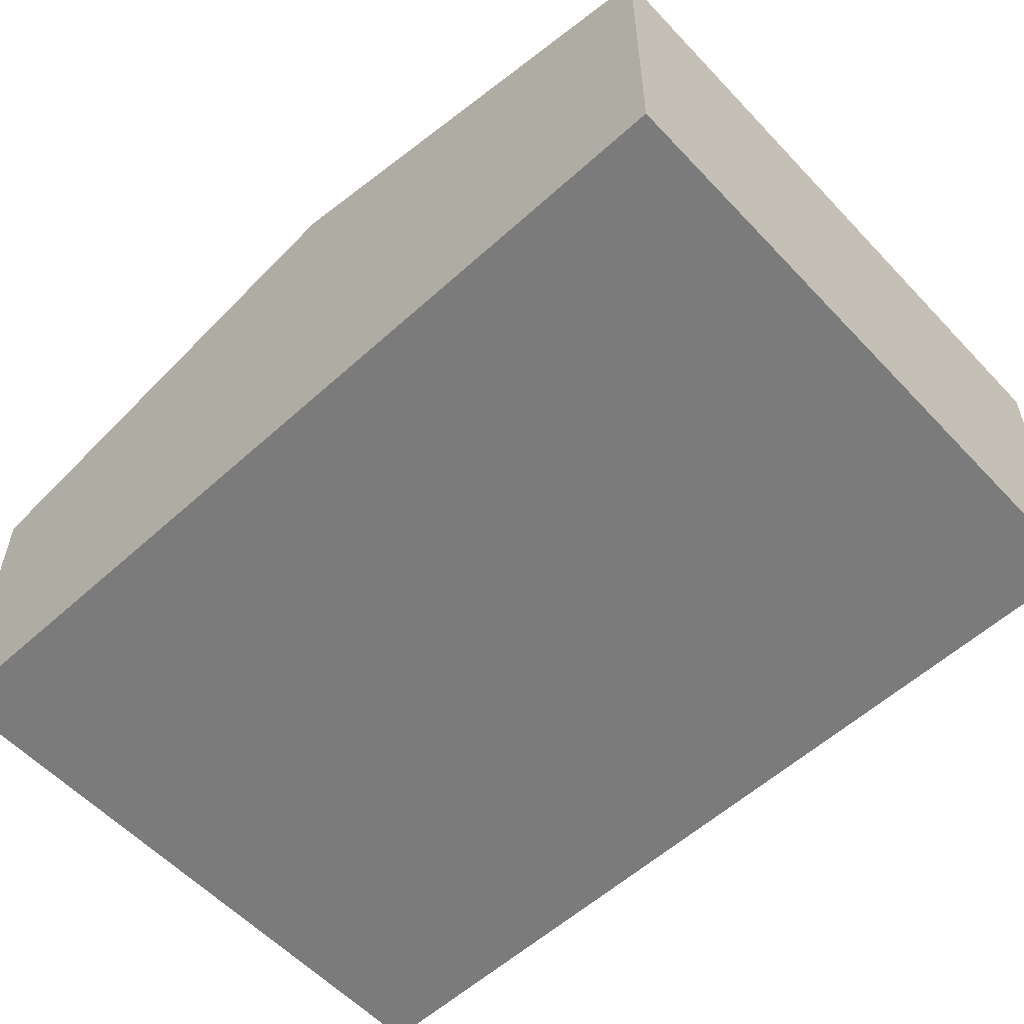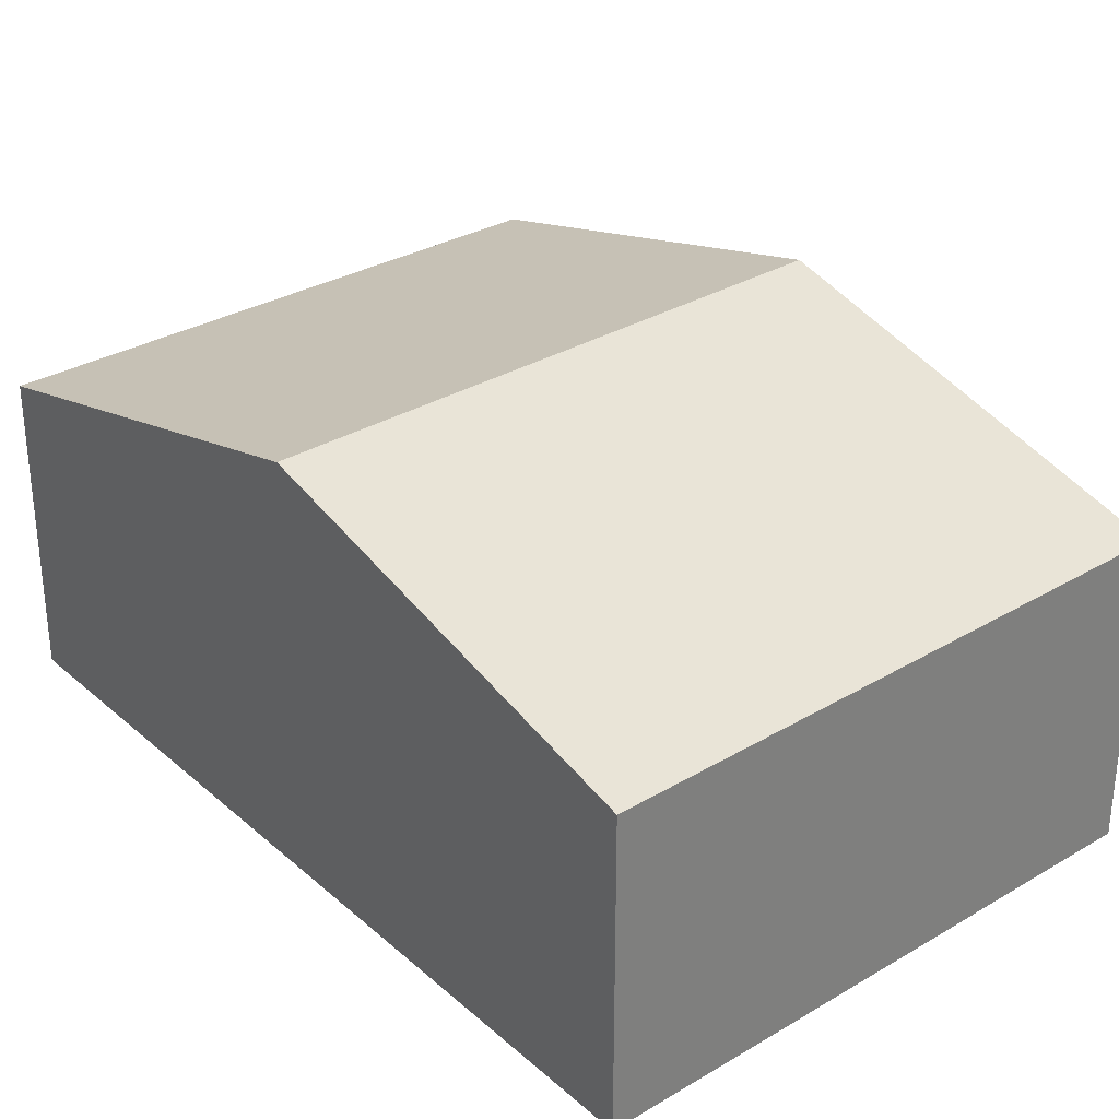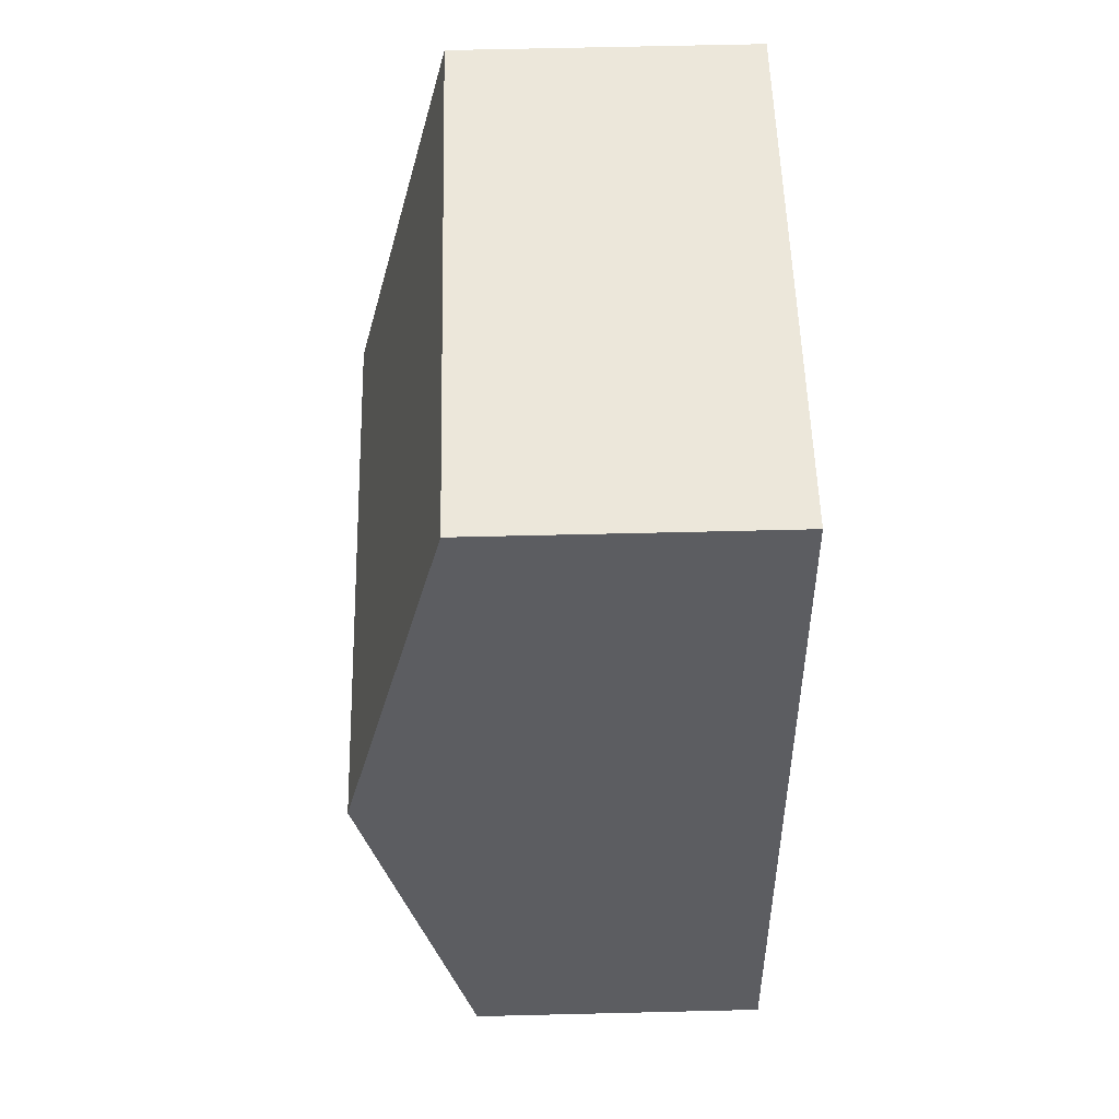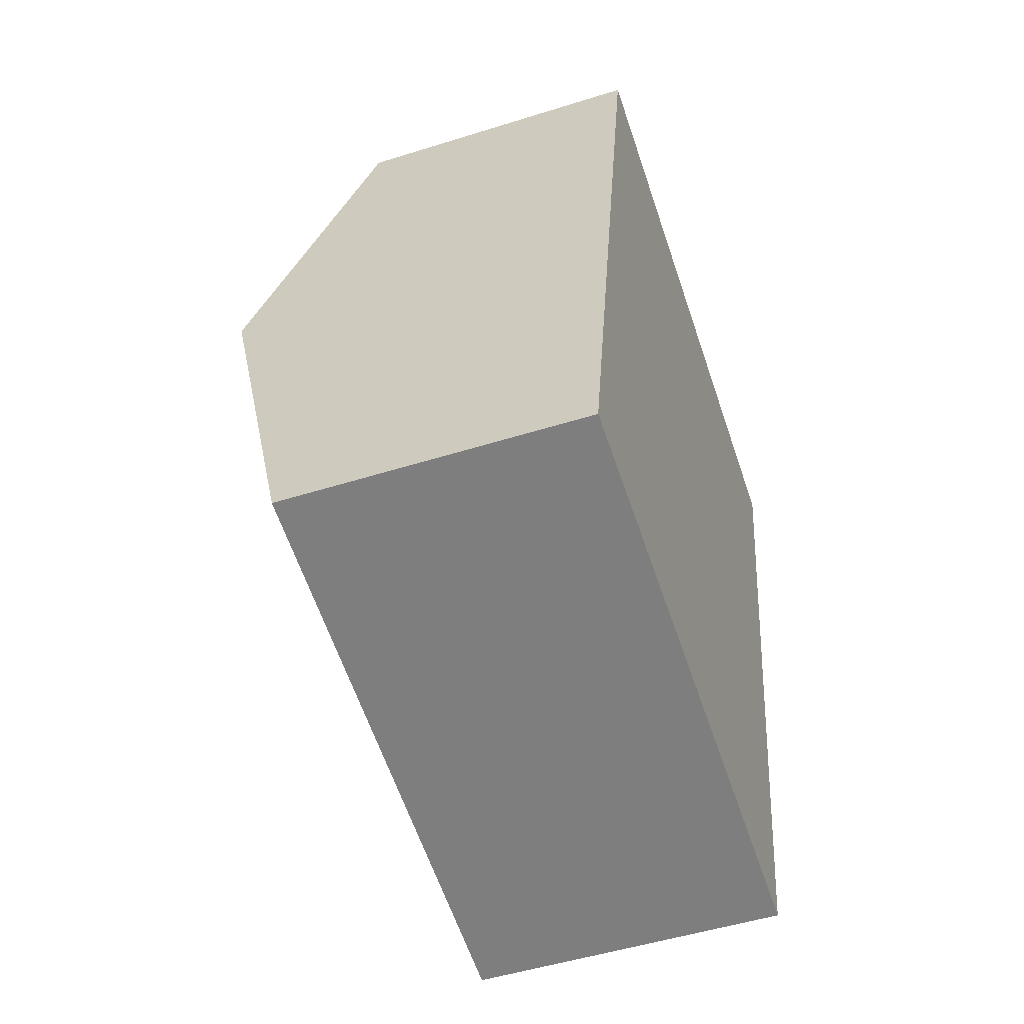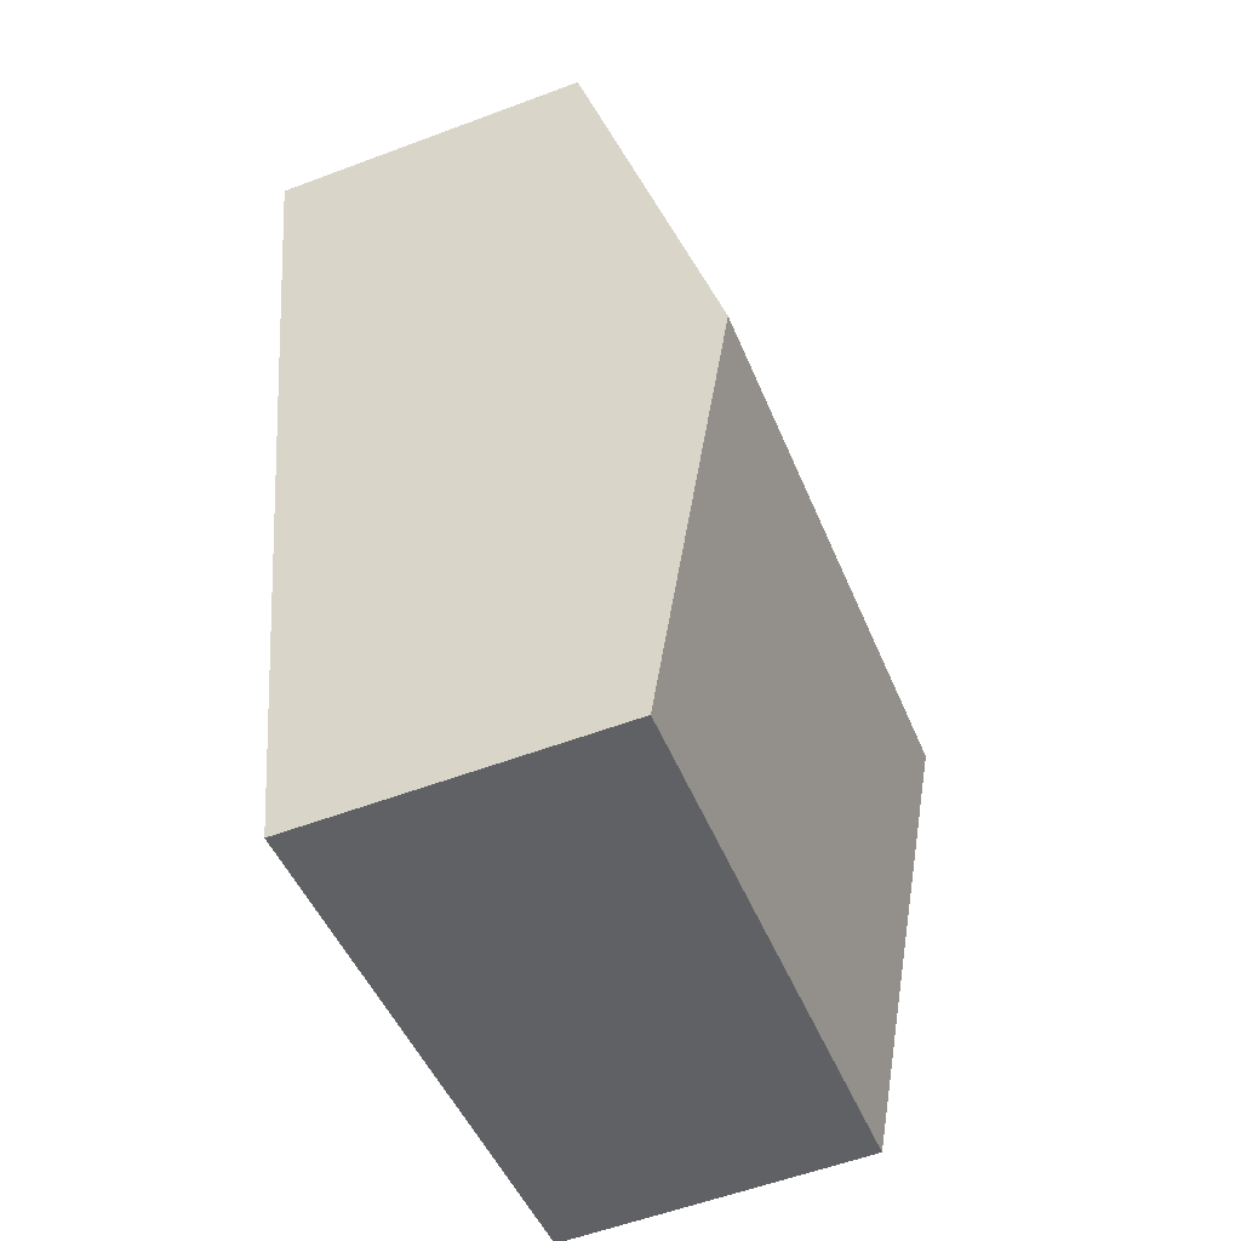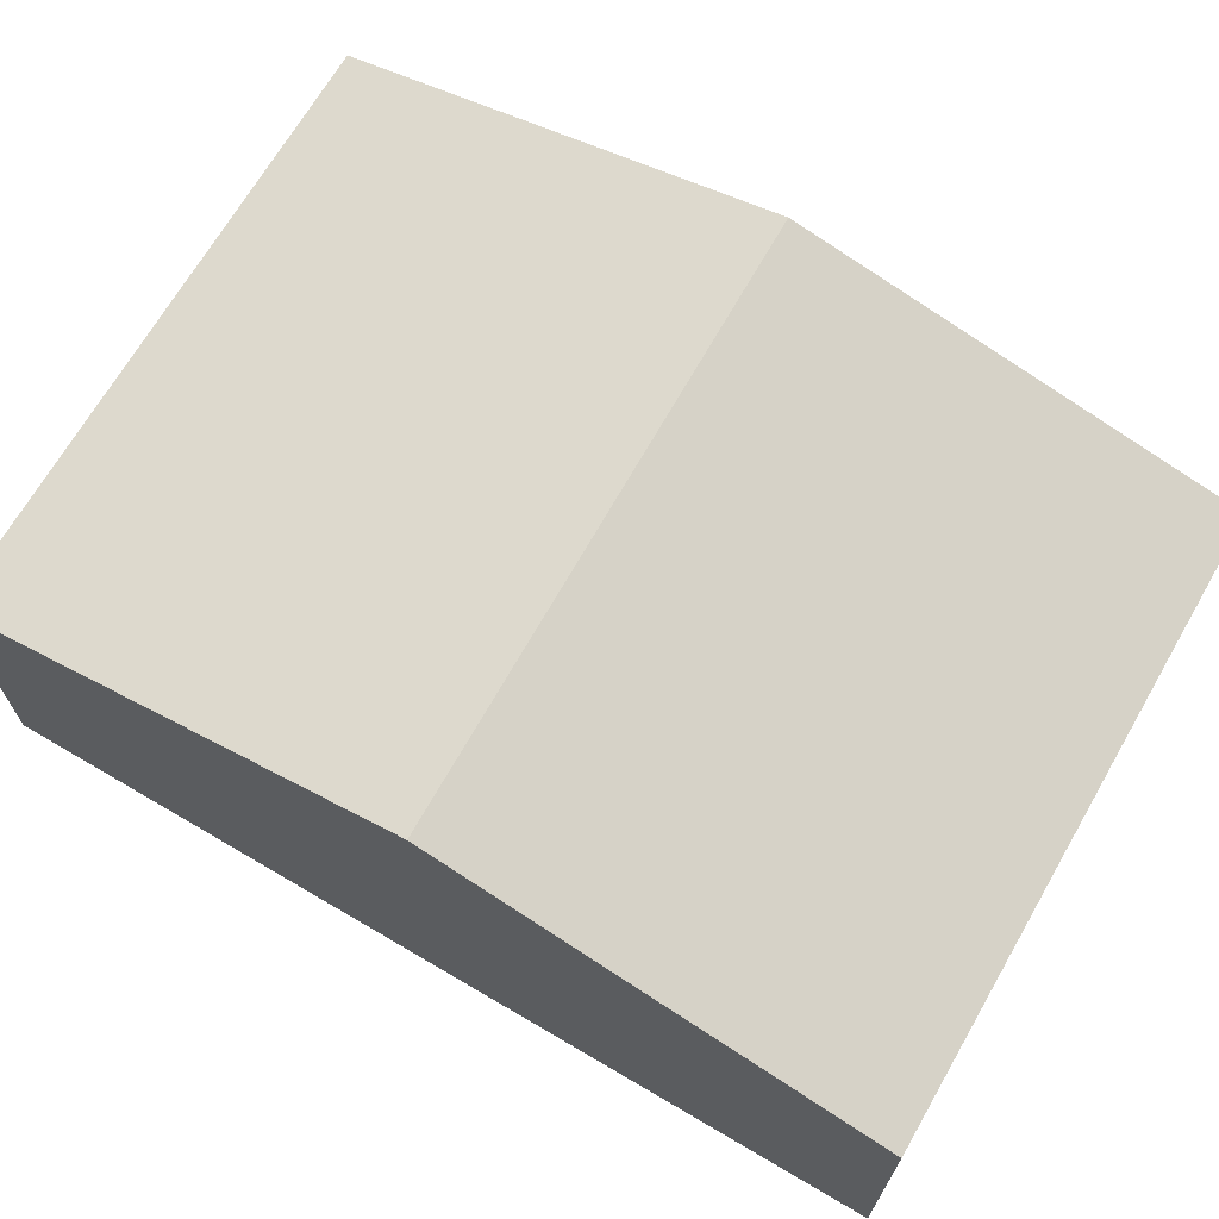
<metadata>
{"format":"obj","ext":"obj","renderer":"f3d","projection":"perspective","resolution":1024,"background":"white","views":[{"elev":-58.4,"azim":-36.0,"up":"+Y"},{"elev":31.6,"azim":-28.5,"up":"+Y"},{"elev":63.9,"azim":-91.4,"up":"+Z"},{"elev":-50.2,"azim":-70.9,"up":"+Z"},{"elev":-57.1,"azim":111.3,"up":"+Z"},{"elev":70.2,"azim":-48.7,"up":"+Y"}]}
</metadata>
<code>
v  0.997 5.076 5.215
v  9.083 3.773 8.857
v  8.04 5.076 3.764
v  1.973 3.773 10.32
v  7.009 3.788 -1.272
v  0 3.746 2.294e-16
v  7.009 7.789e-17 -1.272
v  0 0 0
v  0.997 -3.193e-16 5.215
v  1.973 -6.32e-16 10.32
v  9.083 -5.423e-16 8.857
v  8.04 -2.305e-16 3.764
g defaultobject
f 1 2 3
f 2 1 4
f 5 1 3
f 1 5 6
f 7 6 5
f 6 7 8
f 8 1 6
f 1 8 9
f 1 9 4
f 4 9 10
f 10 2 4
f 2 10 11
f 3 7 5
f 7 3 12
f 12 3 2
f 12 2 11
f 9 11 10
f 11 9 8
f 11 8 12
f 12 8 7

</code>
